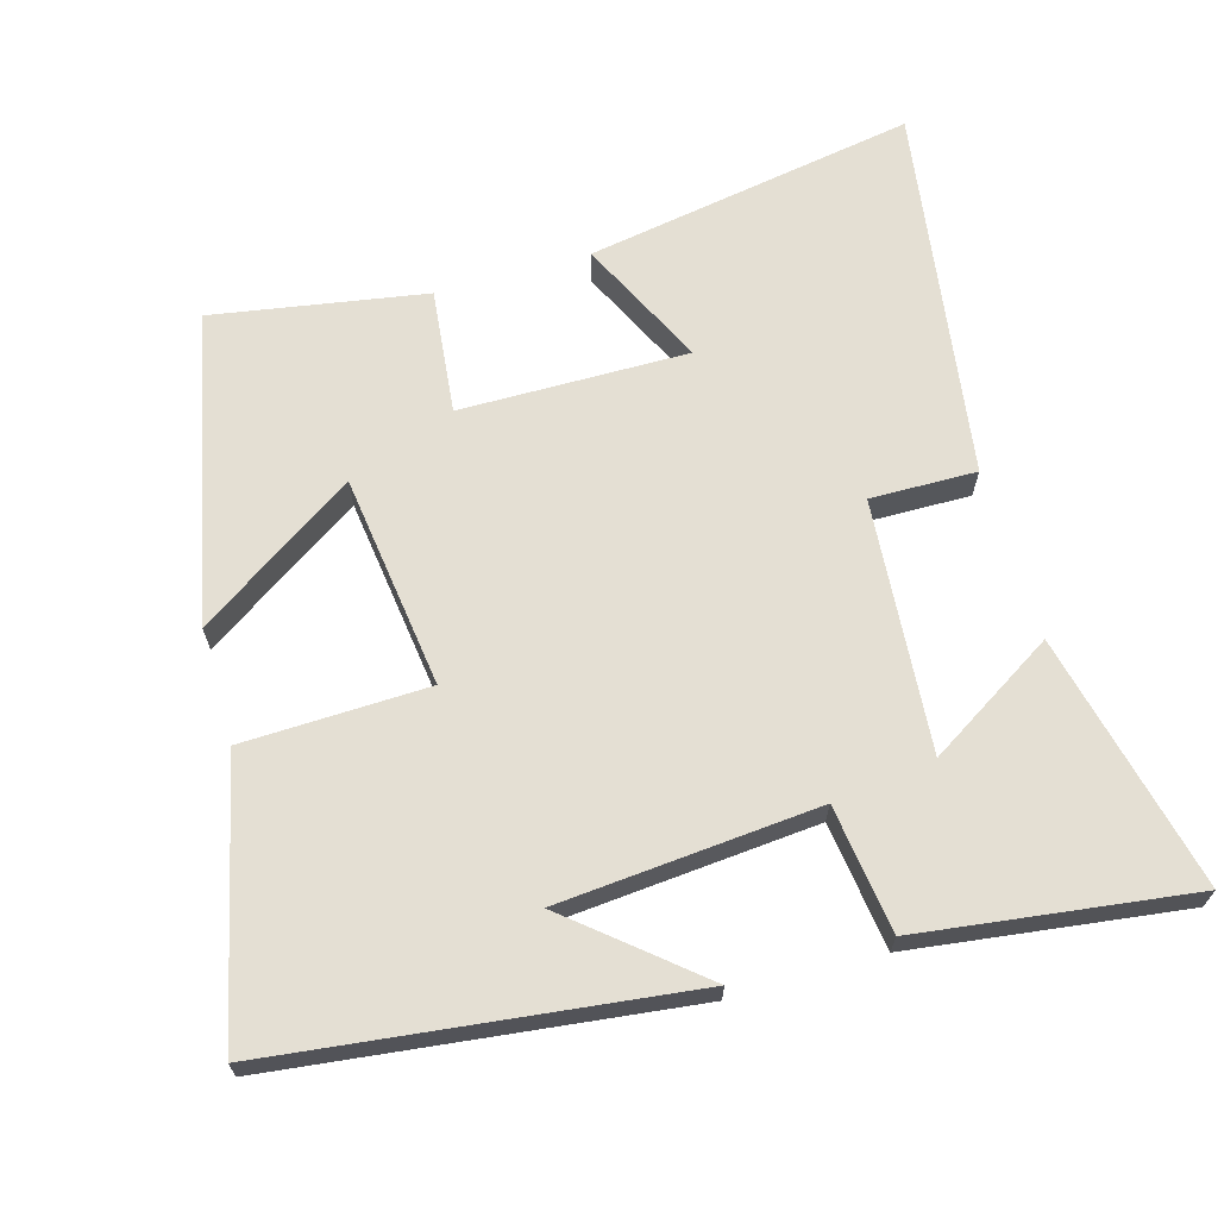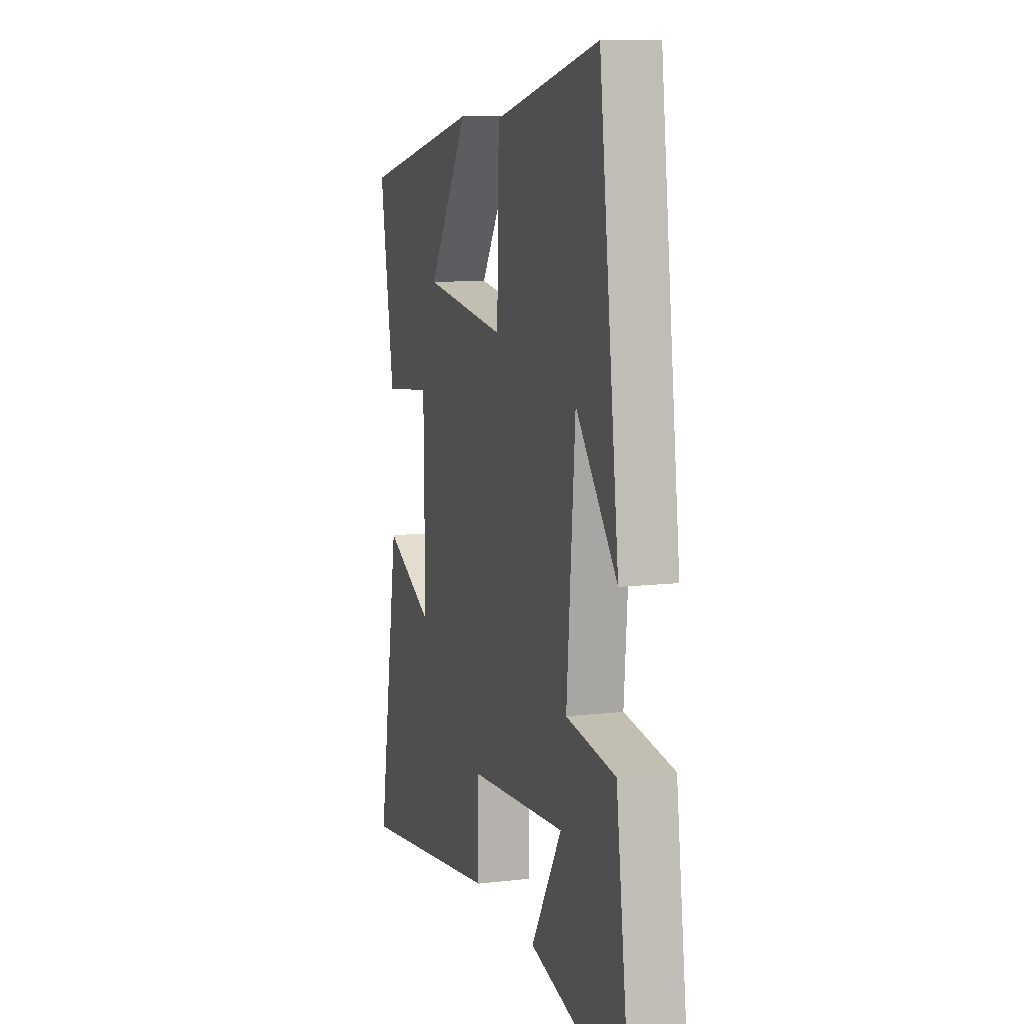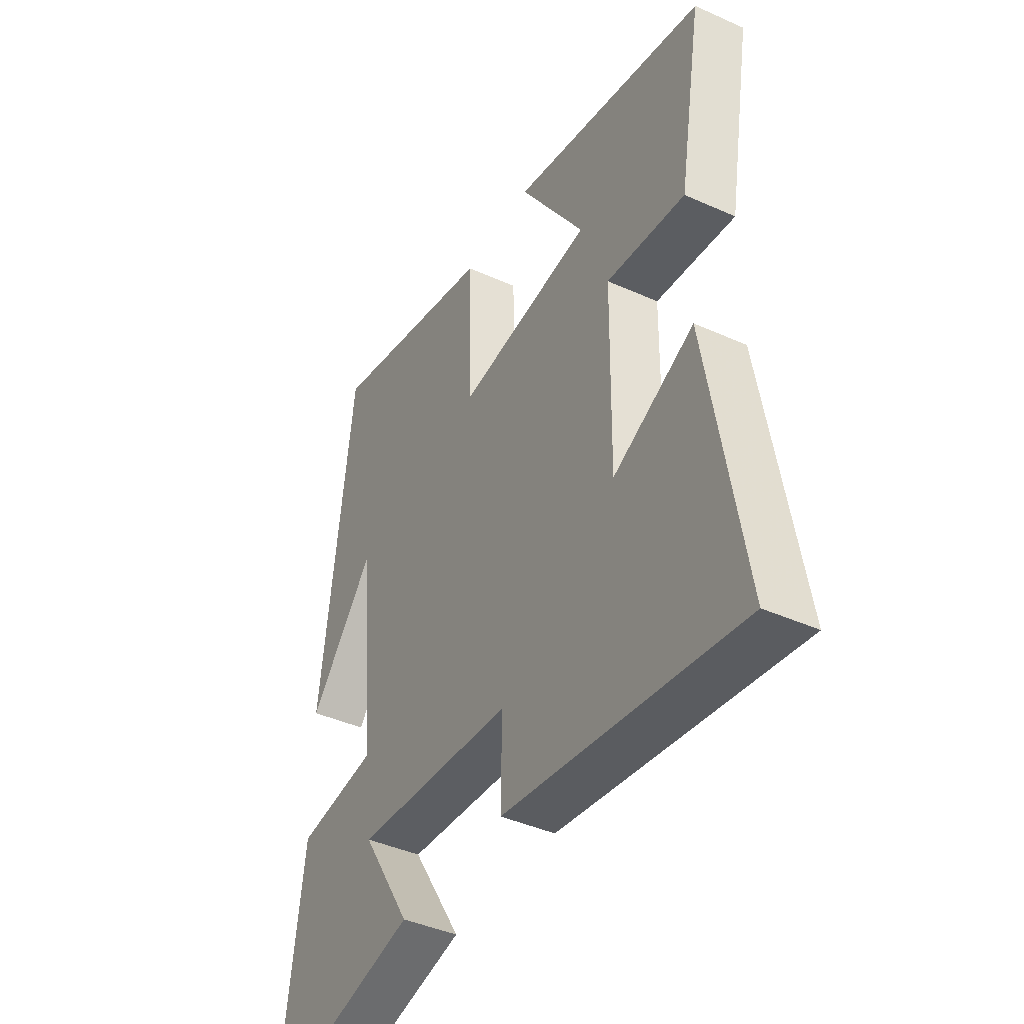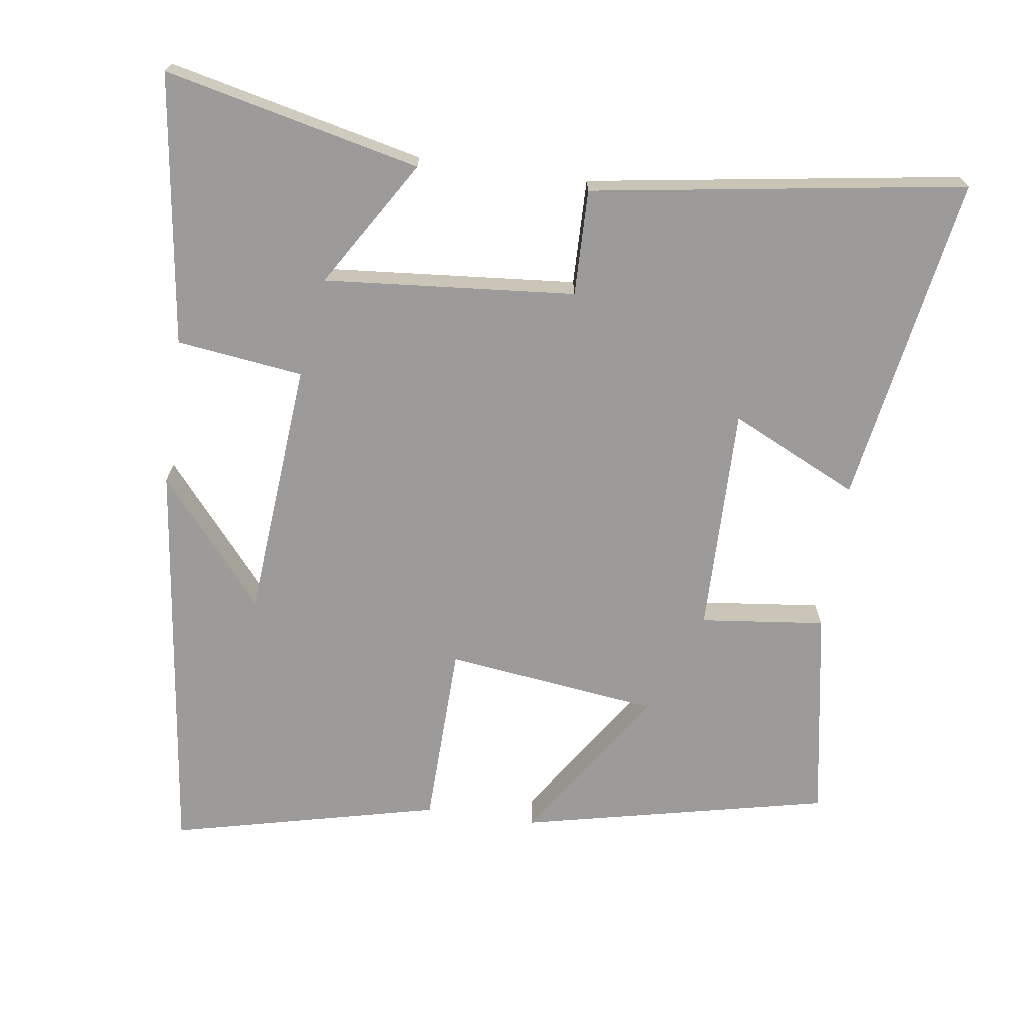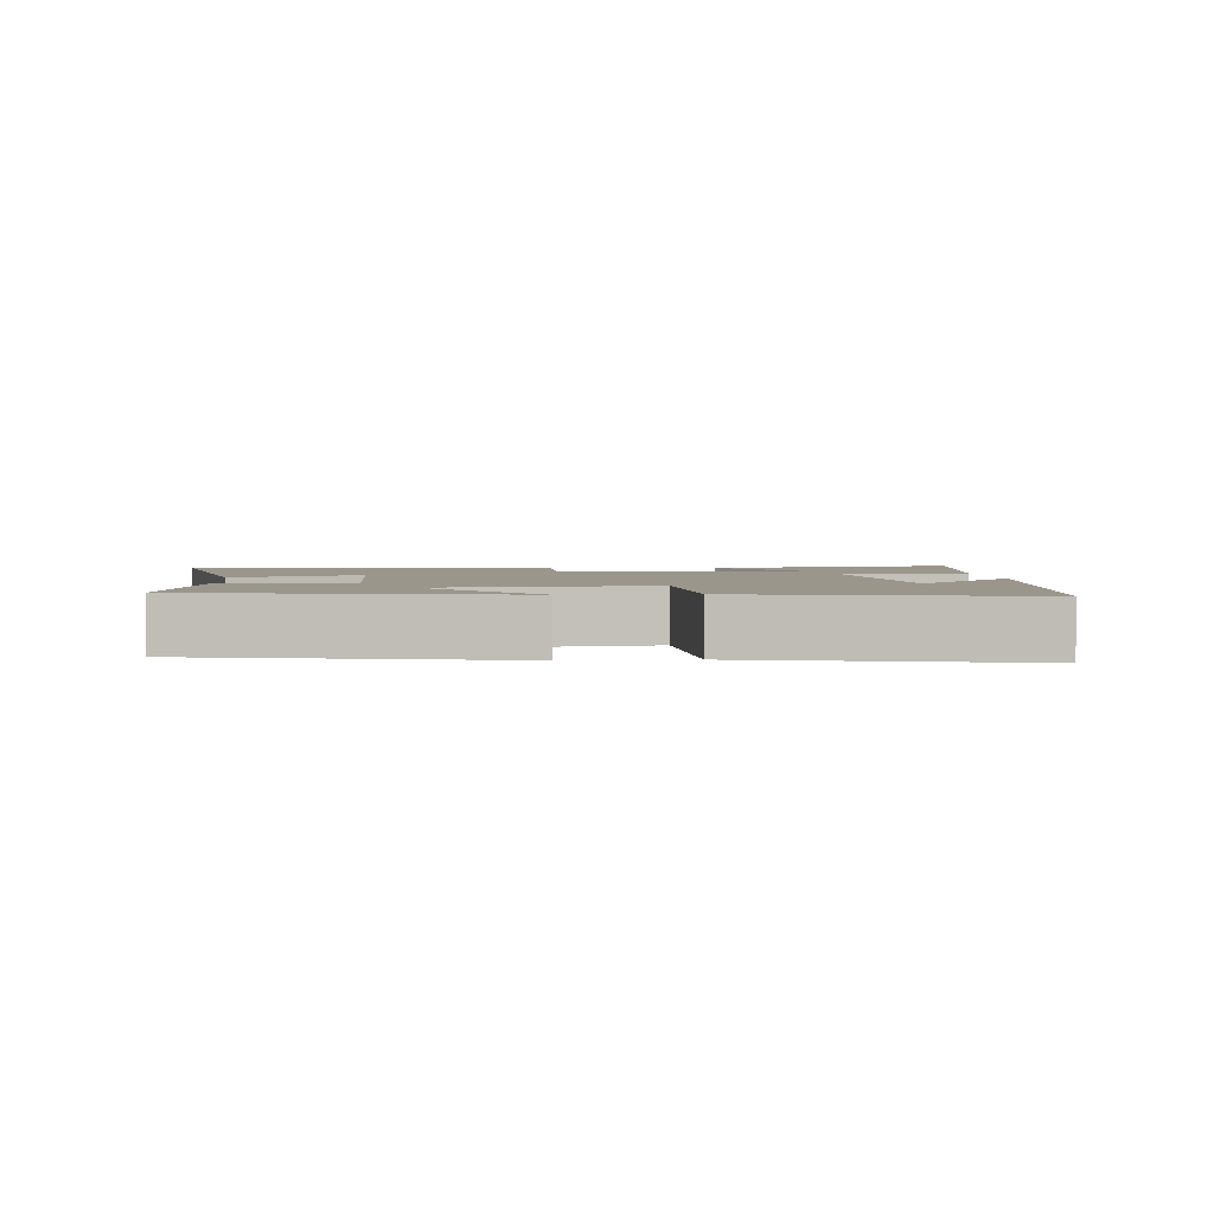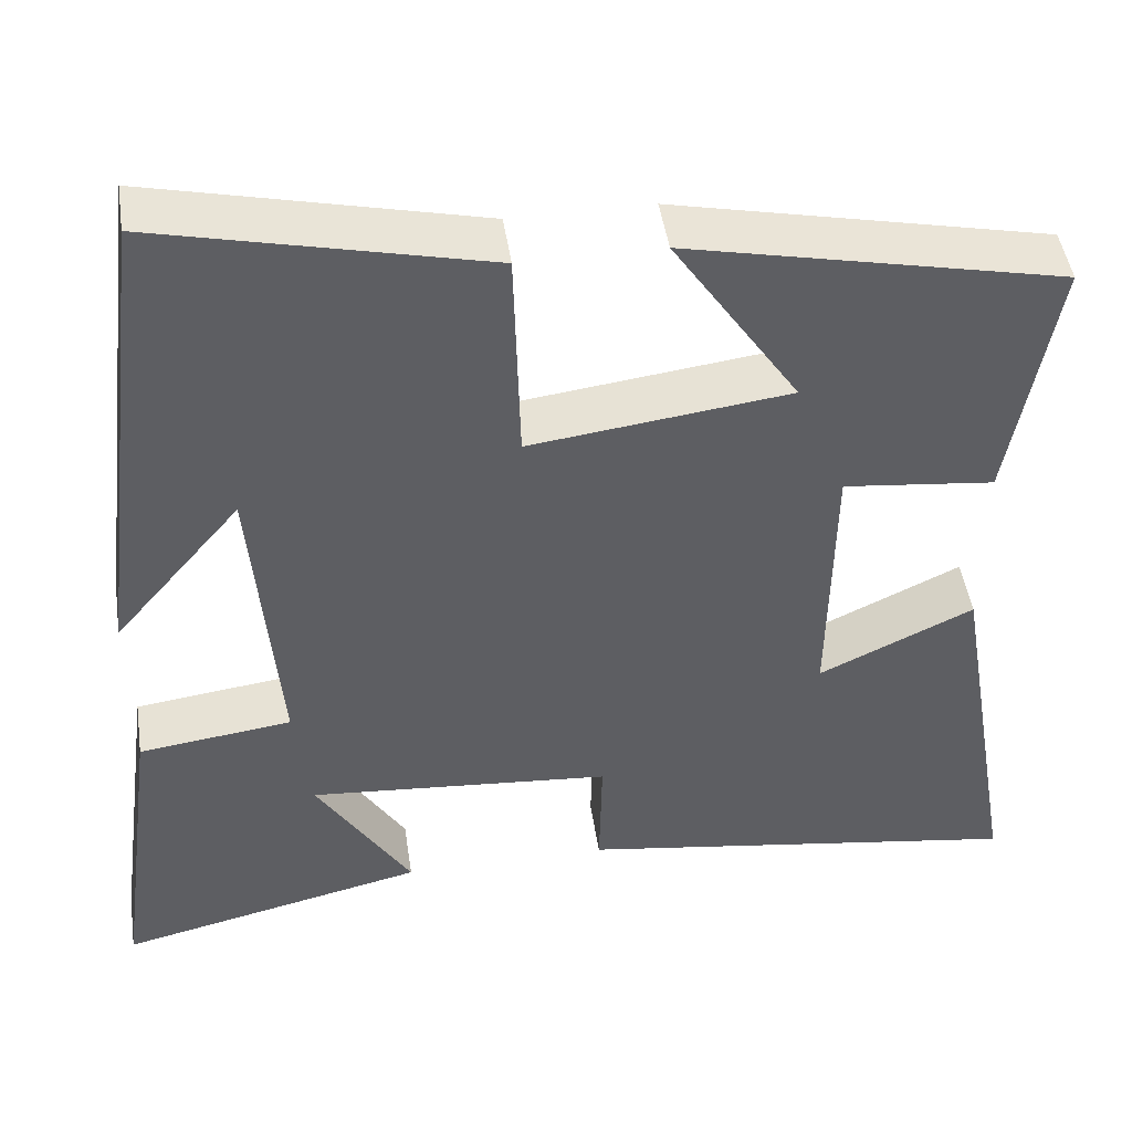
<metadata>
{"format":"obj","ext":"obj","renderer":"f3d","projection":"perspective","resolution":1024,"background":"white","views":[{"elev":66.4,"azim":73.8,"up":"+Y"},{"elev":10.2,"azim":73.3,"up":"+Z"},{"elev":-41.8,"azim":-118.5,"up":"+Z"},{"elev":-69.9,"azim":172.0,"up":"+Y"},{"elev":2.5,"azim":-5.0,"up":"+Y"},{"elev":47.2,"azim":171.5,"up":"+Z"}]}
</metadata>
<code>
v 0.428 0.07 0.59
v 0.5 0.07 0.012
v 0.351 0.07 0.189
v 0.321 0.07 -0.177
v 0.5 0.07 -0.2
v 0.552 0.07 -0.583
v 0.191 0.07 -0.5
v 0.302 0.07 -0.32
v -0.054 0.07 -0.35
v -0.051 0.07 -0.5
v -0.579 0.07 -0.58
v -0.5 0.07 -0.113
v -0.319 0.07 -0.199
v -0.323 0.07 0.123
v -0.5 0.07 0.103
v -0.552 0.07 0.404
v -0.115 0.07 0.5
v -0.262 0.07 0.277
v 0.04 0.07 0.239
v 0.047 0.07 0.5
v 0.428 0 0.59
v 0.5 0 0.012
v 0.351 0 0.189
v 0.321 0 -0.177
v 0.5 0 -0.2
v 0.552 0 -0.583
v 0.191 0 -0.5
v 0.302 0 -0.32
v -0.054 0 -0.35
v -0.051 0 -0.5
v -0.579 0 -0.58
v -0.5 0 -0.113
v -0.319 0 -0.199
v -0.323 0 0.123
v -0.5 0 0.103
v -0.552 0 0.404
v -0.115 0 0.5
v -0.262 0 0.277
v 0.04 0 0.239
v 0.047 0 0.5
f 19 20 1
f 15 16 17 18
f 14 15 18 19
f 13 14 19
f 11 12 13
f 10 11 13
f 9 10 13
f 8 9 13 19
f 5 6 7 8
f 4 5 8
f 3 4 8 19
f 1 2 3
f 1 3 19
f 21 40 39
f 38 37 36 35
f 39 38 35 34
f 39 34 33
f 33 32 31
f 33 31 30
f 33 30 29
f 39 33 29 28
f 28 27 26 25
f 28 25 24
f 39 28 24 23
f 23 22 21
f 39 23 21
f 1 21 22 2
f 2 22 23 3
f 3 23 24 4
f 4 24 25 5
f 5 25 26 6
f 6 26 27 7
f 7 27 28 8
f 8 28 29 9
f 9 29 30 10
f 10 30 31 11
f 11 31 32 12
f 12 32 33 13
f 13 33 34 14
f 14 34 35 15
f 15 35 36 16
f 16 36 37 17
f 17 37 38 18
f 18 38 39 19
f 19 39 40 20
f 20 40 21 1

</code>
